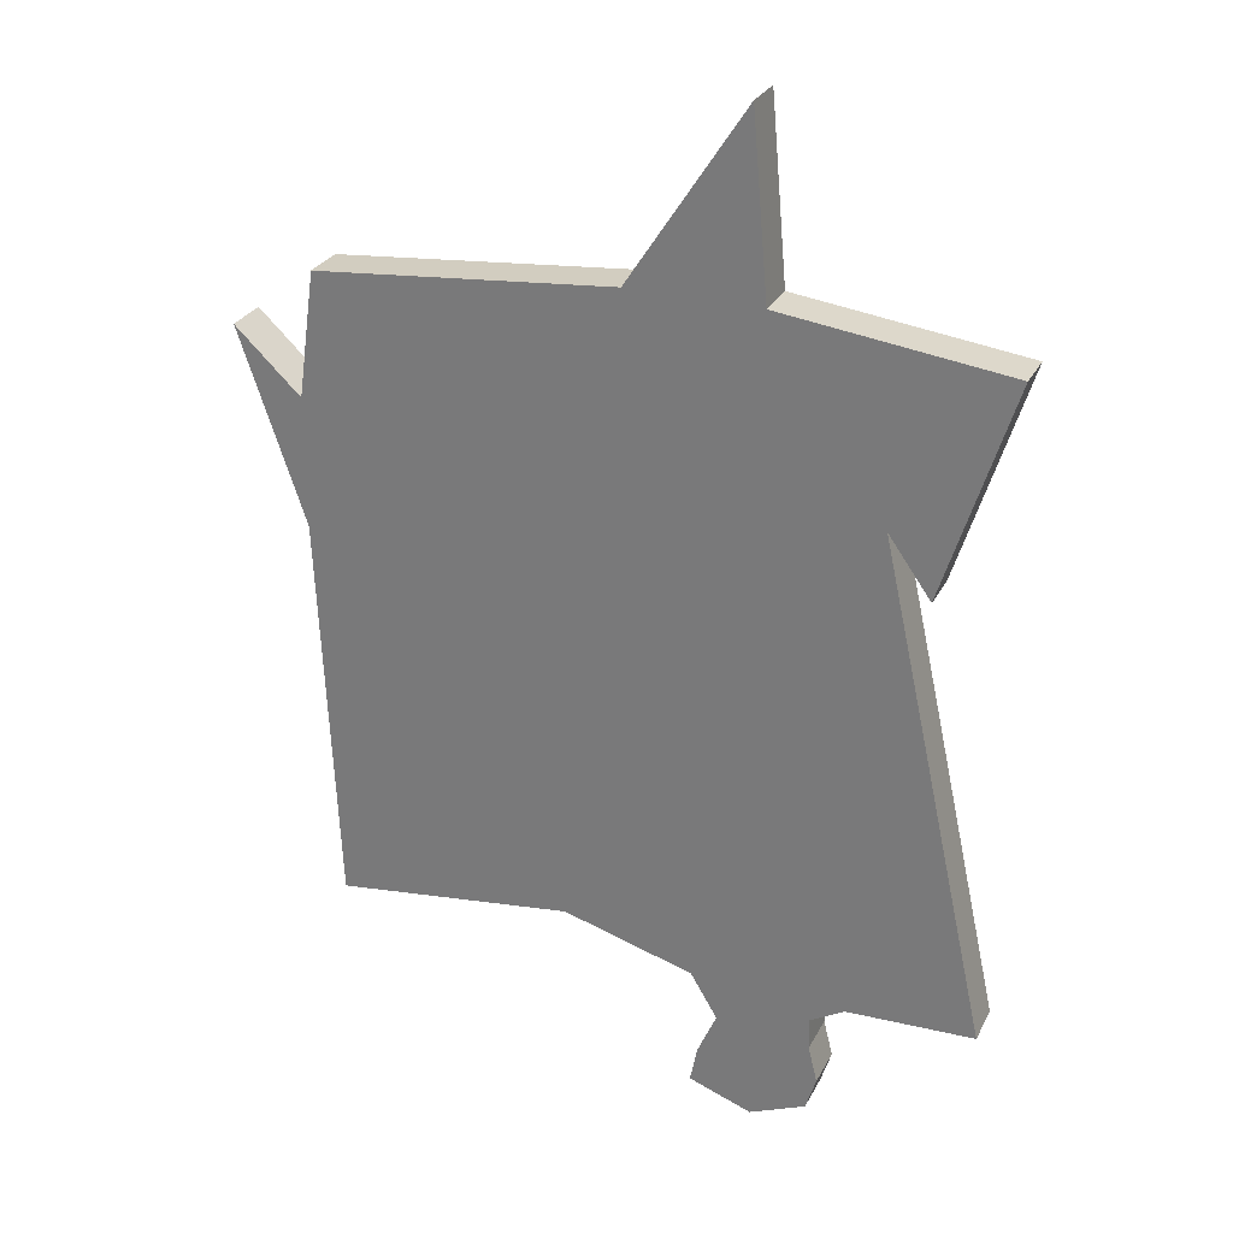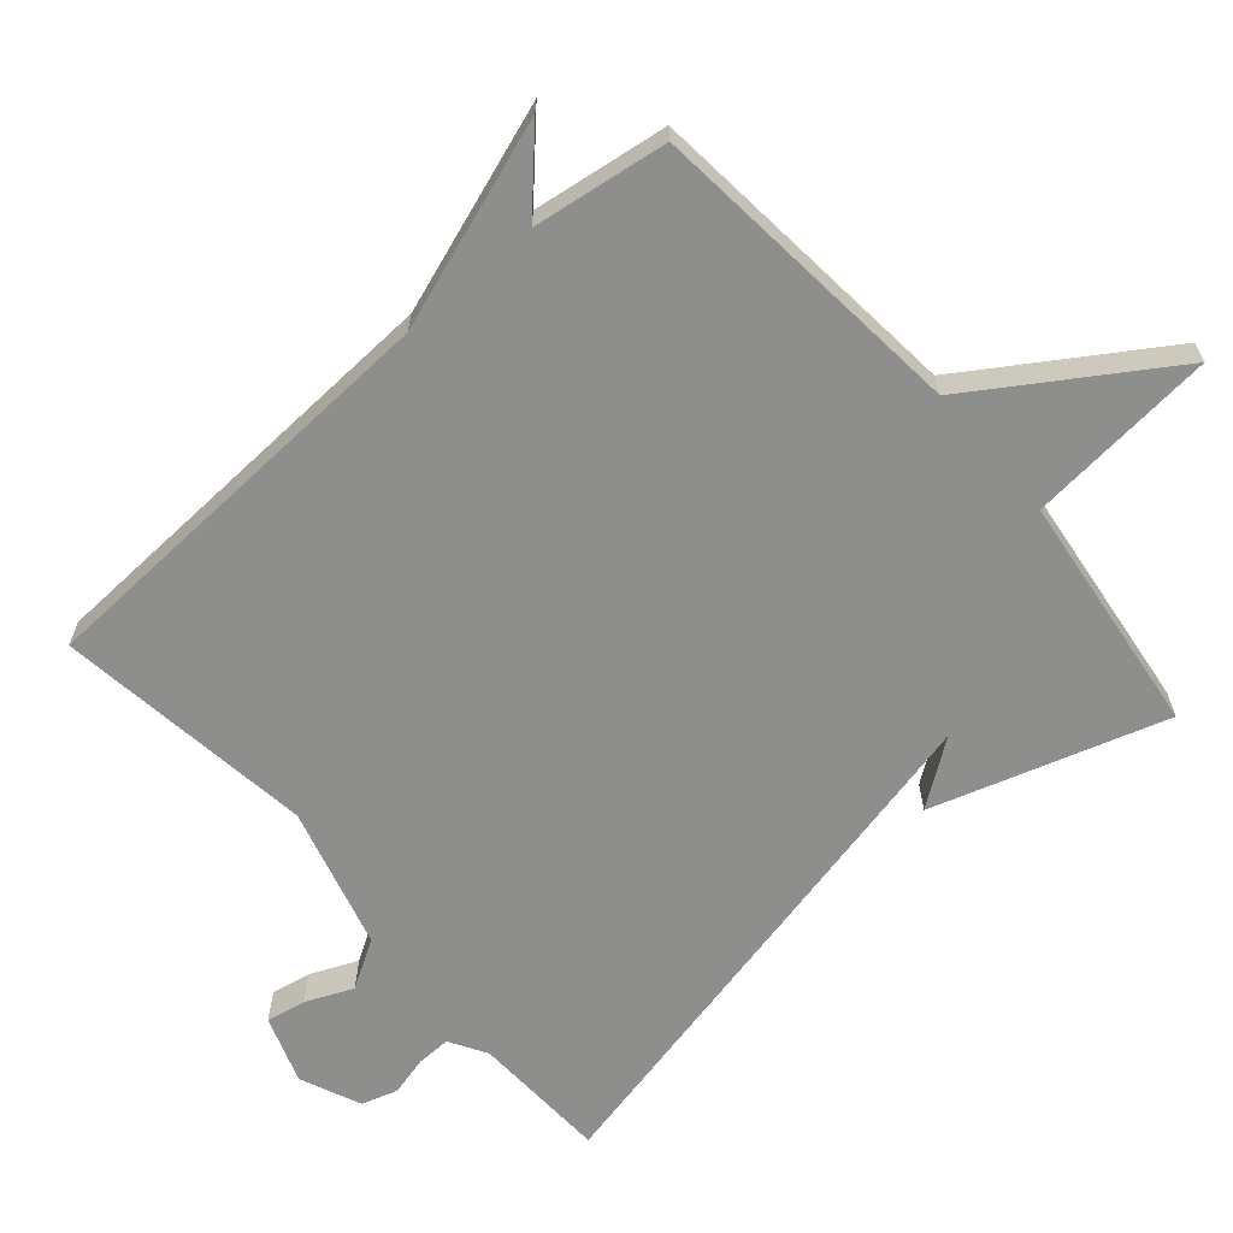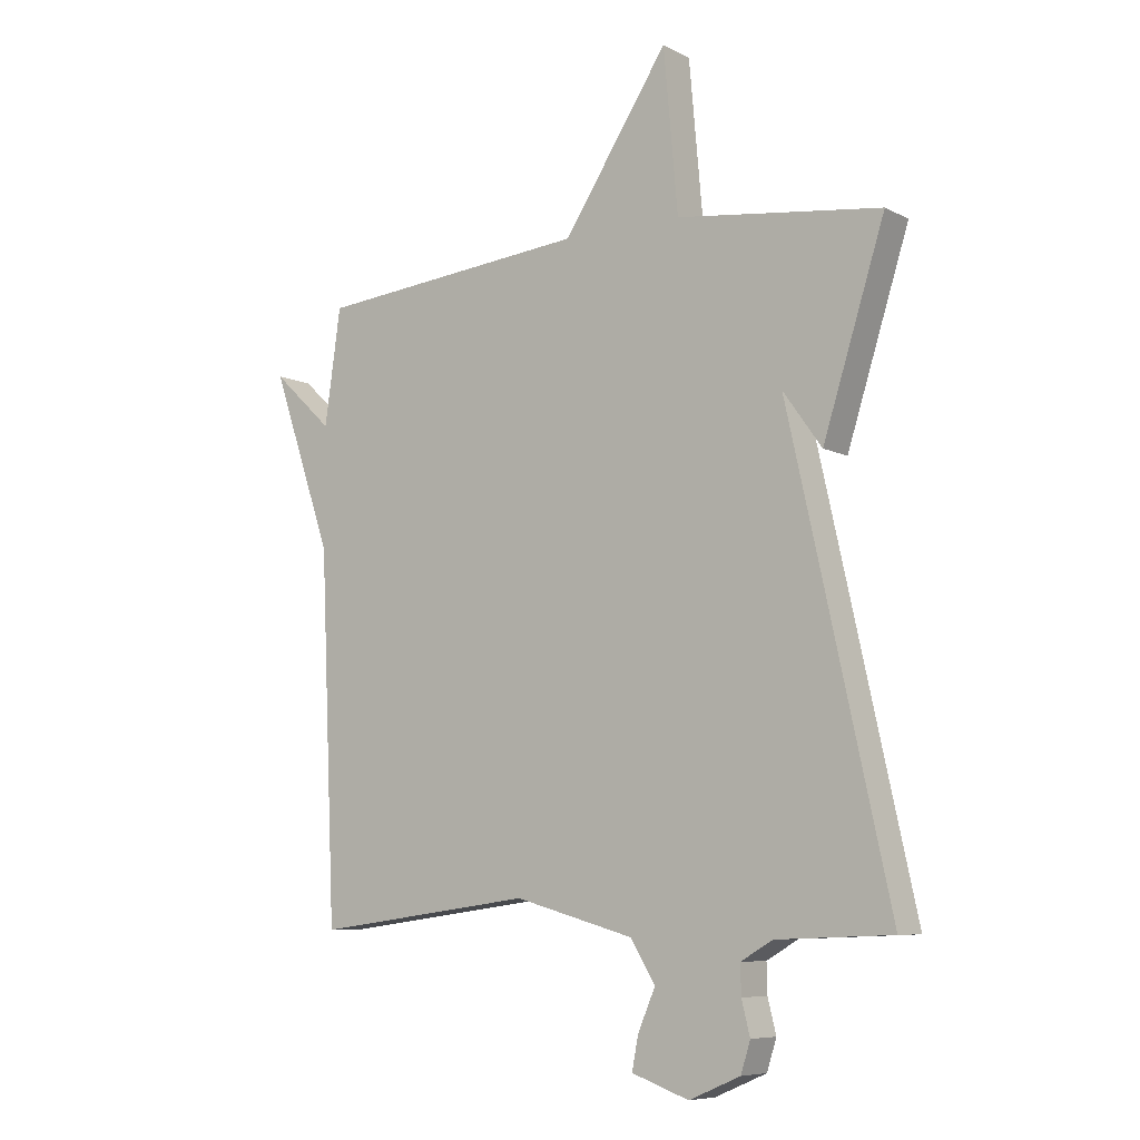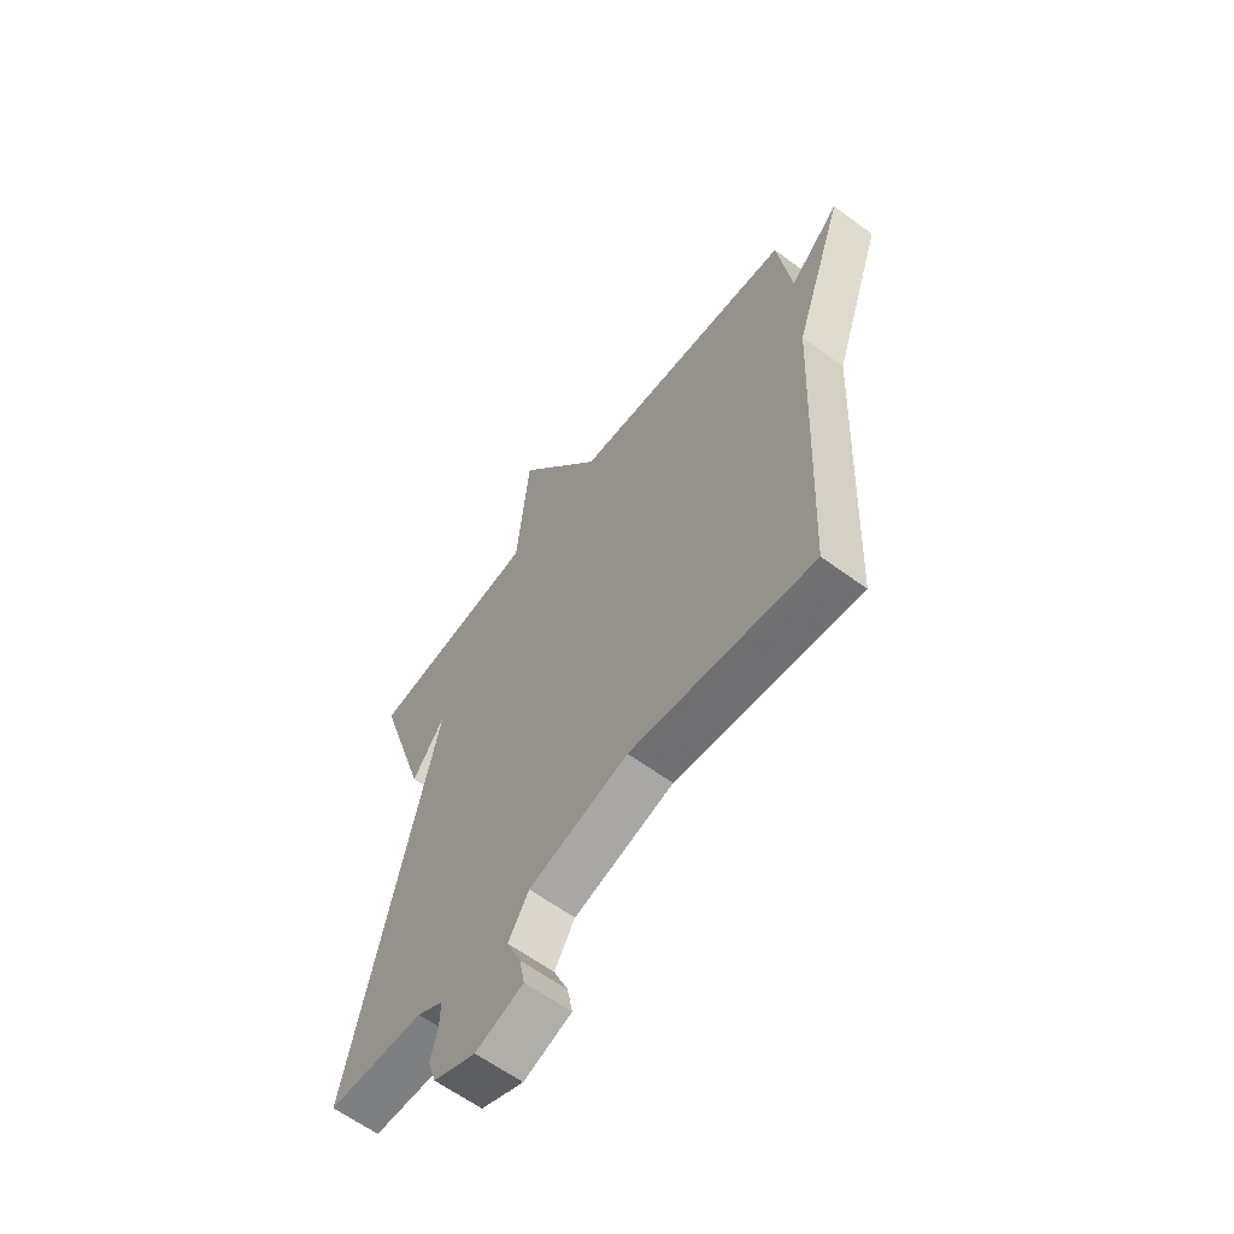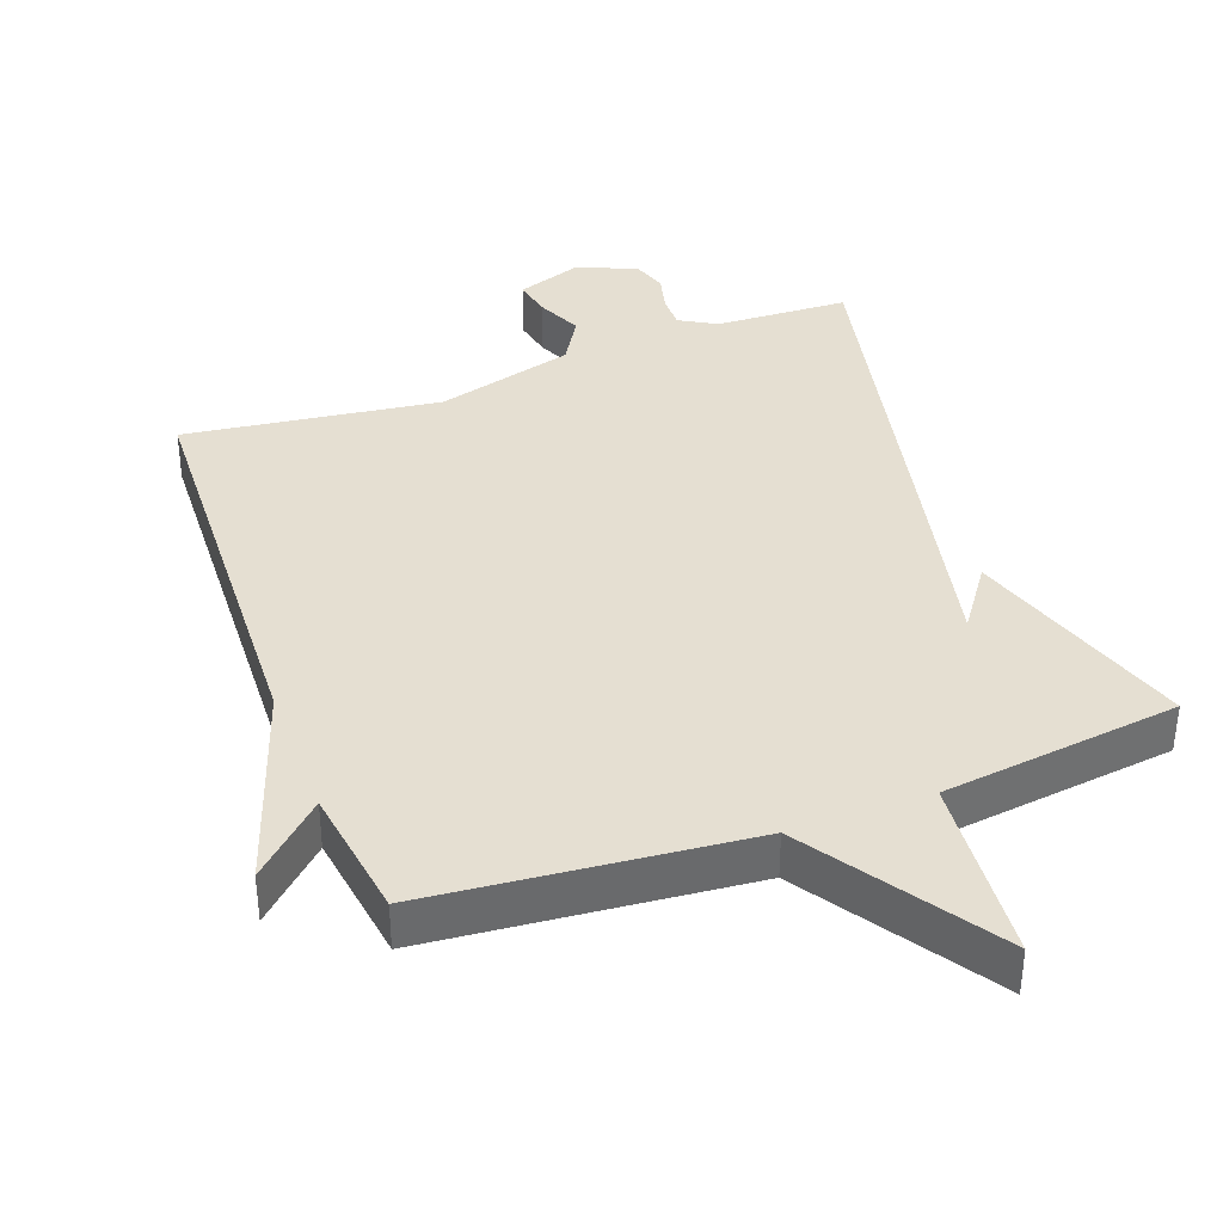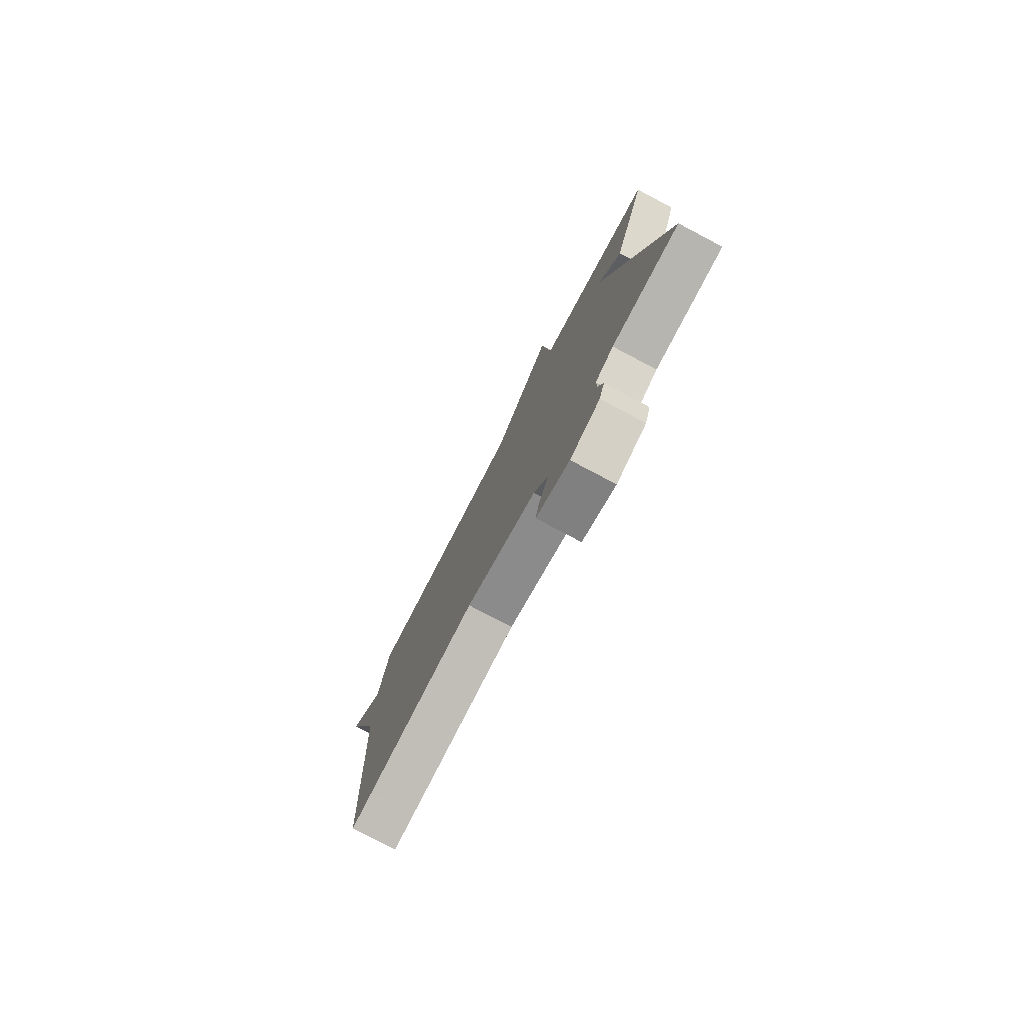
<metadata>
{"format":"obj","ext":"obj","renderer":"f3d","projection":"perspective","resolution":1024,"background":"white","views":[{"elev":27.9,"azim":22.8,"up":"+Z"},{"elev":-64.9,"azim":-49.1,"up":"+Y"},{"elev":-7.7,"azim":35.7,"up":"+Z"},{"elev":-61.7,"azim":-126.9,"up":"+Z"},{"elev":37.4,"azim":-20.4,"up":"+Y"},{"elev":-79.0,"azim":62.2,"up":"+Z"}]}
</metadata>
<code>
v 0.5 0.07 0.5
v 0.396 0.07 0.171
v 0.331 0.07 0.262
v 0.396 0.07 -0.029
v 0.5 0.07 -0.5
v 0.306 0.07 -0.508
v 0.253 0.07 -0.539
v 0.254 0.07 -0.588
v 0.268 0.07 -0.644
v 0.252 0.07 -0.695
v 0.166 0.07 -0.732
v 0.07 0.07 -0.698
v 0.081 0.07 -0.642
v 0.11 0.07 -0.575
v 0.069 0.07 -0.507
v -0.132 0.07 -0.451
v -0.5 0.07 -0.5
v -0.527 0.07 0.108
v -0.628 0.07 0.403
v -0.527 0.07 0.308
v -0.5 0.07 0.5
v -0.043 0.07 0.543
v 0.133 0.07 0.812
v 0.157 0.07 0.543
v 0.5 0 0.5
v 0.396 0 0.171
v 0.331 0 0.262
v 0.396 0 -0.029
v 0.5 0 -0.5
v 0.306 0 -0.508
v 0.253 0 -0.539
v 0.254 0 -0.588
v 0.268 0 -0.644
v 0.252 0 -0.695
v 0.166 0 -0.732
v 0.07 0 -0.698
v 0.081 0 -0.642
v 0.11 0 -0.575
v 0.069 0 -0.507
v -0.132 0 -0.451
v -0.5 0 -0.5
v -0.527 0 0.108
v -0.628 0 0.403
v -0.527 0 0.308
v -0.5 0 0.5
v -0.043 0 0.543
v 0.133 0 0.812
v 0.157 0 0.543
f 22 23 24
f 22 24 1
f 21 22 1
f 20 21 1
f 18 19 20
f 16 17 18 20
f 15 16 20
f 12 13 14
f 11 12 14
f 10 11 14
f 9 10 14
f 8 9 14
f 7 8 14 15
f 6 7 15 20
f 5 6 20
f 4 5 20
f 3 4 20
f 1 2 3
f 1 3 20
f 48 47 46
f 25 48 46
f 25 46 45
f 25 45 44
f 44 43 42
f 44 42 41 40
f 44 40 39
f 38 37 36
f 38 36 35
f 38 35 34
f 38 34 33
f 38 33 32
f 39 38 32 31
f 44 39 31 30
f 44 30 29
f 44 29 28
f 44 28 27
f 27 26 25
f 44 27 25
f 1 25 26 2
f 2 26 27 3
f 3 27 28 4
f 4 28 29 5
f 5 29 30 6
f 6 30 31 7
f 7 31 32 8
f 8 32 33 9
f 9 33 34 10
f 10 34 35 11
f 11 35 36 12
f 12 36 37 13
f 13 37 38 14
f 14 38 39 15
f 15 39 40 16
f 16 40 41 17
f 17 41 42 18
f 18 42 43 19
f 19 43 44 20
f 20 44 45 21
f 21 45 46 22
f 22 46 47 23
f 23 47 48 24
f 24 48 25 1

</code>
